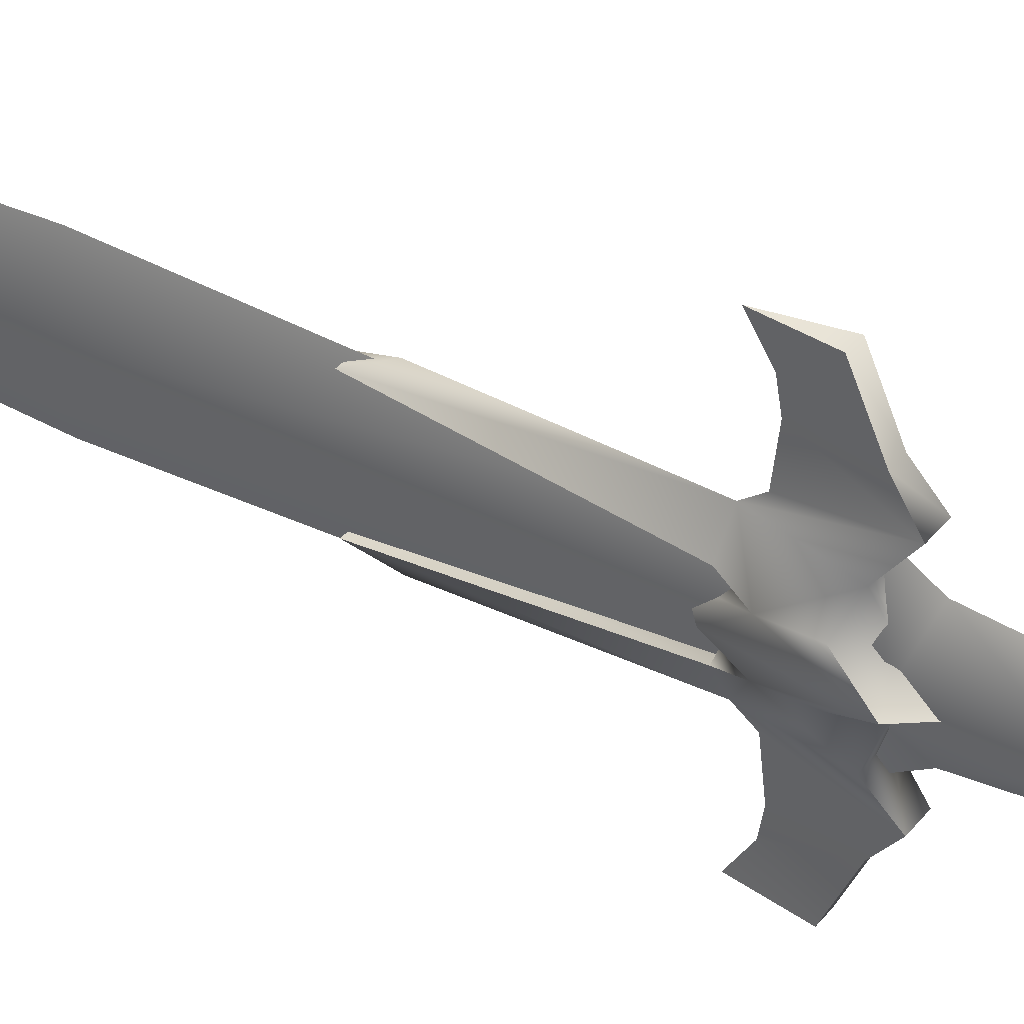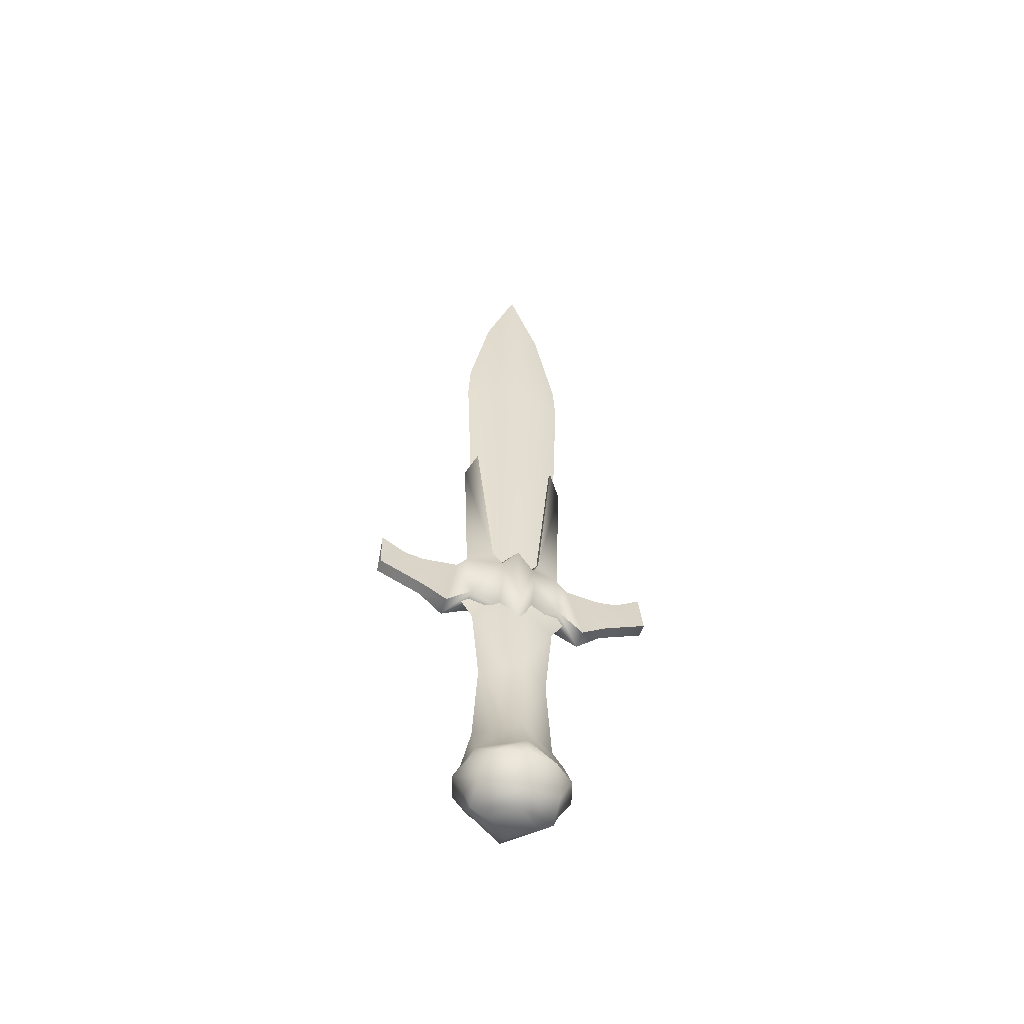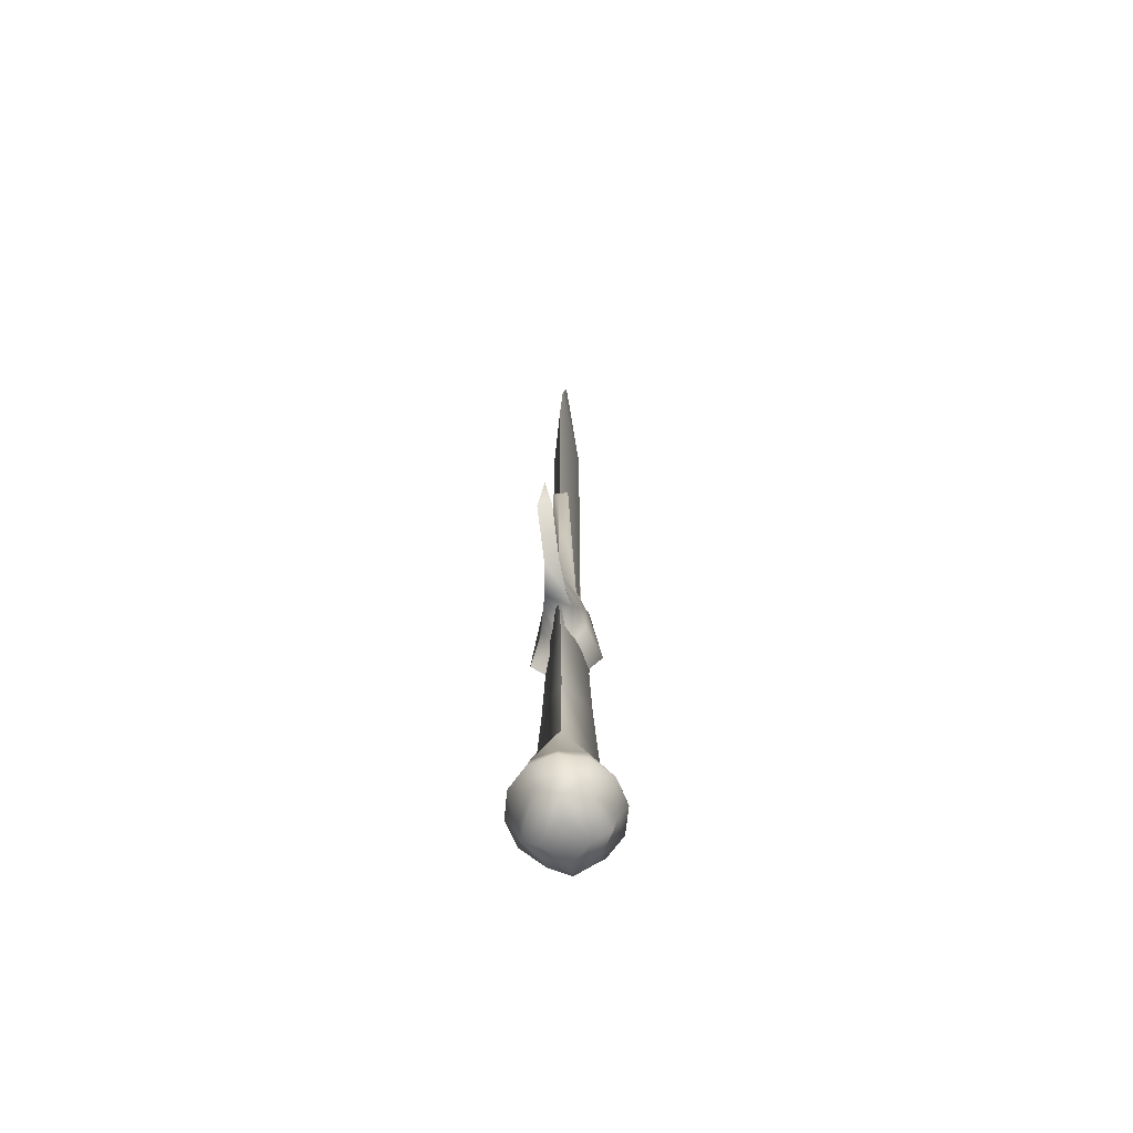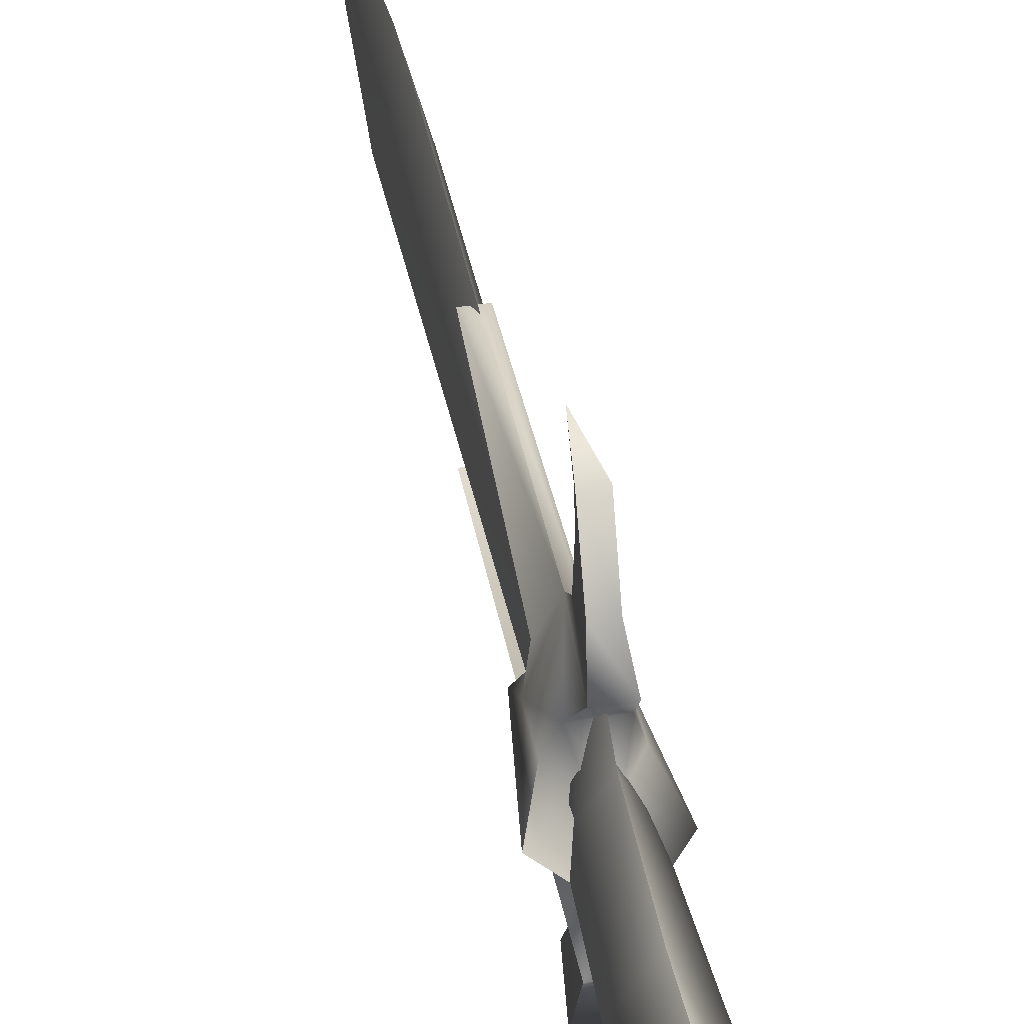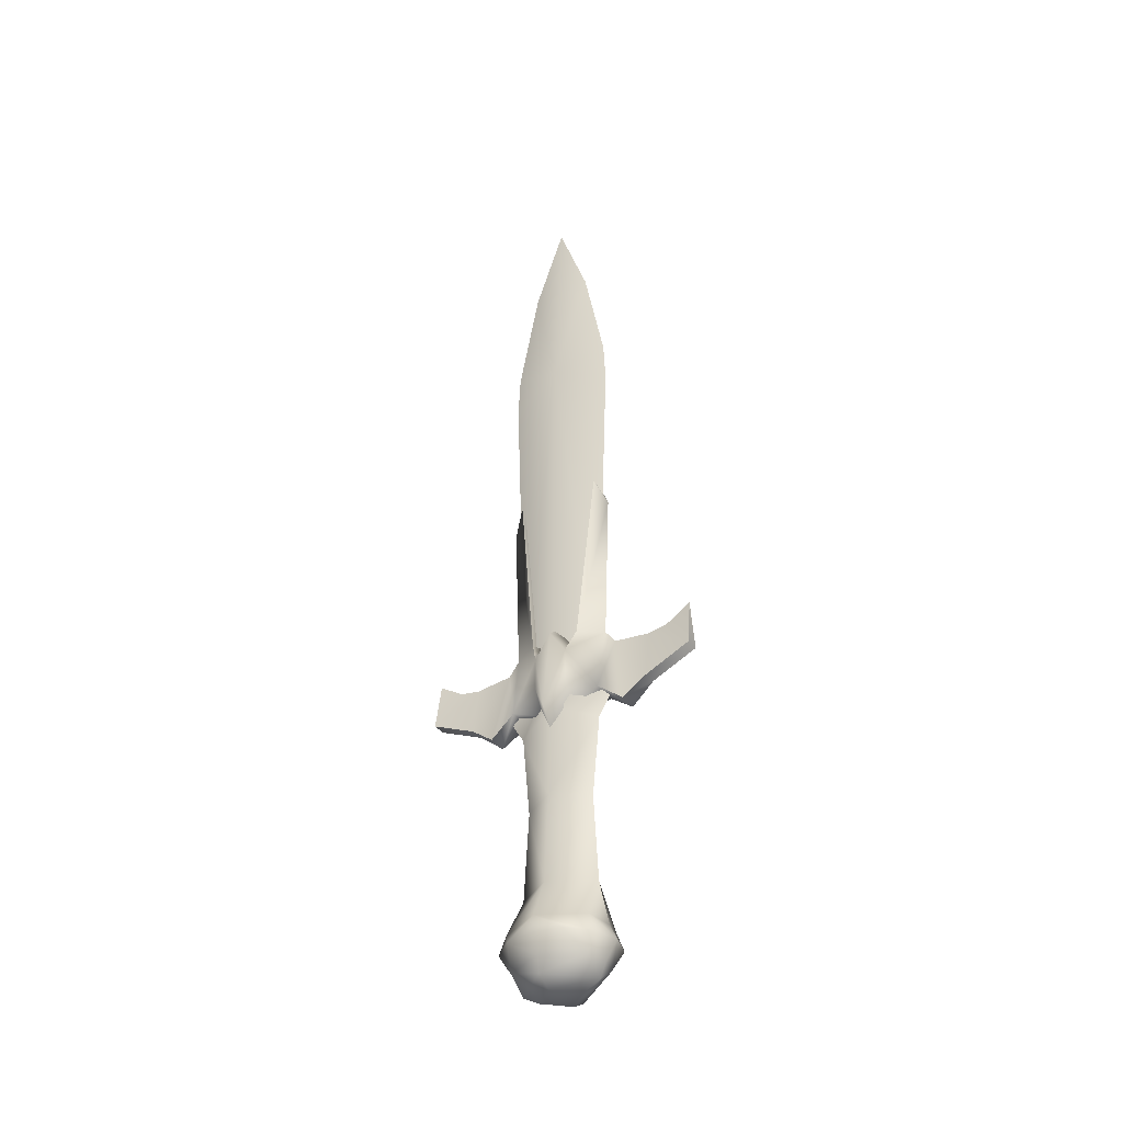
<metadata>
{"format":"obj","ext":"obj","renderer":"f3d","projection":"perspective","resolution":1024,"background":"white","views":[{"elev":37.3,"azim":-56.3,"up":"+Z"},{"elev":-54.0,"azim":72.3,"up":"+Y"},{"elev":-62.6,"azim":7.9,"up":"+Y"},{"elev":41.1,"azim":-11.1,"up":"+Z"},{"elev":-36.9,"azim":121.6,"up":"+Y"}]}
</metadata>
<code>
g sting
v 0.01238 7.898 1.737
v 0.01239 22.53 2.292
v -0.5469 23.41 0.1025
v -0.4867 7.898 0.1025
v 0.01239 24.29 2.206
v -0.5469 23.41 0.1025
v 0.01239 28.68 1.35
v 0.01239 32.21 0.1025
v 0.01239 22.53 -2.087
v 0.01239 7.898 -1.532
v 0.01239 24.29 -2.001
v 0.01239 28.68 -1.145
v 0.5717 23.41 0.1025
v 0.01239 22.53 2.292
v 0.01238 7.898 1.737
v 0.5115 7.898 0.1025
v 0.5717 23.41 0.1025
v 0.01239 24.29 2.206
v 0.01239 28.68 1.35
v 0.01239 32.21 0.1025
v 0.01239 7.898 -1.532
v 0.01239 22.53 -2.087
v 0.01239 24.29 -2.001
v 0.01239 28.68 -1.145
v 0.01239 9.565 0.7541
v 0.01239 10.38 0.1025
v -0.814 8.672 0.7649
v -0.837 9.638 0.1025
v -0.814 8.672 0.7649
v 0.01239 10.38 0.1025
v 0.8388 8.672 0.7649
v 0.8617 9.638 0.1025
v 0.01239 9.565 0.7541
v 0.01239 10.38 0.1025
v 0.5155 9.589 1.089
v 0.01239 9.565 0.7541
v -0.4907 9.589 1.089
v -0.814 8.672 0.7649
v -0.4907 9.589 1.089
v 0.01239 9.565 0.7541
v 0.5155 9.589 1.089
v 0.3069 16.82 1.813
v -0.2821 16.82 1.813
v -0.2821 16.82 1.813
v -0.000378 15.73 2.291
v 0.3069 16.82 1.813
v -0.4907 9.589 1.089
v -0.000379 9.491 2.073
v -0.2821 16.82 1.813
v -0.000378 15.73 2.291
v 0.3069 16.82 1.813
v -0.000378 15.73 2.291
v 0.5155 9.589 1.089
v -0.000379 9.491 2.073
v -0.814 8.672 0.7649
v 0.8388 8.672 0.7649
v -0.837 9.638 0.1025
v -1.312 6.113 0.1025
v -0.814 7.357 0.7649
v 0.8388 7.357 0.7649
v 1.337 6.113 0.1025
v -0.5783 6.821 1.952
v -0.3822 6.021 2.971
v -0.00038 8.93 2.489
v -0.00038 8.93 2.489
v 0.407 6.021 2.971
v 0.494 6.821 1.952
v 0.8388 7.357 0.7649
v -0.2539 6.774 3.938
v -0.000381 8.763 3.922
v -0.000381 8.763 3.922
v 0.2786 6.774 3.938
v -0.2586 7.597 5.749
v -0.000381 8.898 4.716
v -0.000381 8.898 4.716
v 0.2834 7.597 5.749
v -0.000382 9.526 5.709
v -0.000382 9.526 5.709
v -0.000382 9.526 5.709
v -0.2586 7.597 5.749
v 0.2834 7.597 5.749
v -0.2586 7.597 5.749
v -0.2539 6.774 3.938
v 0.2786 6.774 3.938
v 0.2834 7.597 5.749
v -0.3822 6.021 2.971
v 0.407 6.021 2.971
v -0.5783 6.821 1.952
v 0.494 6.821 1.952
v -0.5783 6.821 1.952
v -0.814 7.357 0.7649
v -0.2336 6.421 0.7649
v 0.494 6.821 1.952
v 0.2583 6.421 0.7649
v -0.2336 6.421 0.7649
v 0.2583 6.421 0.7649
v -0.2336 6.421 0.7649
v -0.814 7.357 0.7649
v -1.312 6.113 0.1025
v -0.5867 5.177 0.1025
v 0.6115 5.177 0.1025
v 1.337 6.113 0.1025
v 0.2583 6.421 0.7649
v -0.814 8.672 -0.5598
v 0.01239 10.38 0.1025
v 0.01239 9.565 -0.549
v 0.01239 10.38 0.1025
v -0.814 8.672 -0.5598
v -0.837 9.638 0.1025
v 0.01239 9.565 -0.549
v 0.8388 8.672 -0.5598
v -0.4907 9.589 -0.8837
v 0.01239 9.565 -0.549
v 0.5155 9.589 -0.8837
v 0.01239 9.565 -0.549
v -0.4907 9.589 -0.8837
v -0.814 8.672 -0.5598
v 0.5155 9.589 -0.8837
v 0.3069 16.82 -1.608
v -0.2821 16.82 -1.608
v 0.3069 16.82 -1.608
v -0.000376 15.73 -2.086
v -0.2821 16.82 -1.608
v -0.2821 16.82 -1.608
v -0.000378 9.491 -1.868
v -0.4907 9.589 -0.8837
v -0.000376 15.73 -2.086
v 0.5155 9.589 -0.8837
v -0.000376 15.73 -2.086
v 0.3069 16.82 -1.608
v -0.000378 9.491 -1.868
v -0.814 8.672 -0.5598
v 0.8388 8.672 -0.5598
v -1.312 6.113 0.1025
v -0.837 9.638 0.1025
v -0.814 7.357 -0.5598
v 1.337 6.113 0.1025
v 0.8388 7.357 -0.5598
v 0.8617 9.638 0.1025
v -0.3822 6.021 -2.766
v -0.5783 6.821 -1.747
v -0.000377 8.93 -2.284
v 0.494 6.821 -1.747
v 0.407 6.021 -2.766
v -0.000377 8.93 -2.284
v -0.814 7.357 -0.5598
v 0.8388 7.357 -0.5598
v -0.000376 8.763 -3.717
v -0.2539 6.774 -3.733
v 0.2786 6.774 -3.733
v -0.000376 8.763 -3.717
v -0.000376 8.898 -4.511
v -0.2586 7.597 -5.544
v 0.2834 7.597 -5.544
v -0.000376 8.898 -4.511
v -0.000375 9.526 -5.504
v -0.000375 9.526 -5.504
v 0.2834 7.597 -5.544
v -0.2586 7.597 -5.544
v -0.000375 9.526 -5.504
v 0.2786 6.774 -3.733
v -0.2539 6.774 -3.733
v -0.2586 7.597 -5.544
v 0.2834 7.597 -5.544
v 0.407 6.021 -2.766
v -0.3822 6.021 -2.766
v 0.494 6.821 -1.747
v -0.5783 6.821 -1.747
v -0.2336 6.421 -0.5598
v -0.814 7.357 -0.5598
v -0.5783 6.821 -1.747
v 0.8388 7.357 -0.5598
v 0.2583 6.421 -0.5598
v 0.494 6.821 -1.747
v 0.2583 6.421 -0.5598
v -0.2336 6.421 -0.5598
v -1.312 6.113 0.1025
v -0.814 7.357 -0.5598
v -0.2336 6.421 -0.5598
v -0.5867 5.177 0.1025
v 0.2583 6.421 -0.5598
v 1.859 -2.618 0.1025
v 1.137 -1.037 0.1124
v 0.9357 -2.618 1.787
v 0.02363 -2.726 -1.845
v 0.03487 -0.9597 -1.453
v 0.9357 -2.618 -1.582
v -1.834 -2.618 0.1025
v -1.067 -1.037 0.1124
v -0.911 -2.618 -1.582
v 0.02362 -2.726 2.06
v 0.03487 -0.9597 1.677
v -0.911 -2.618 1.787
v 1.011 -3.329 2.047
v 0.01238 -3.329 2.348
v 1.743 -3.329 1.225
v 2.011 -3.329 0.1025
v 1.743 -3.329 -1.02
v 1.011 -3.329 -1.842
v 0.01238 -3.329 -2.143
v -0.9867 -3.329 -1.842
v -1.718 -3.329 -1.02
v -1.986 -3.329 0.1025
v -1.718 -3.329 1.225
v -0.9867 -3.329 2.047
v 0.8195 -4.012 1.648
v 0.01238 -4.012 1.887
v 1.627 -4.012 0.1025
v 0.8195 -4.012 -1.443
v 0.01238 -4.012 -1.682
v -0.7947 -4.012 -1.443
v -1.602 -4.012 0.1025
v -0.7947 -4.012 1.648
v 0.01238 -4.956 -0.7909
v 0.8593 -4.956 0.1025
v -0.8345 -4.956 0.1025
v 0.01238 -4.956 0.9959
v 0.01238 -4.609 1.65
v 1.482 -4.609 0.1025
v 0.01238 -4.609 -1.445
v -1.457 -4.609 0.1025
v -1.067 -1.037 0.1124
v 0.03487 -0.9597 -1.453
v -0.911 -2.618 -1.582
v 0.02363 -2.726 -1.845
v 0.03487 2.542 -1.252
v 0.9231 2.542 0.1124
v -0.8533 2.542 0.1124
v 0.03487 2.542 -1.252
v 0.03487 5.781 -1.558
v 0.7737 6.372 0.1124
v -0.704 6.372 0.1124
v 0.03487 5.781 -1.558
v 0.03487 6.896 -2.221
v 0.3449 8.79 0.1124
v -0.2752 8.79 0.1124
v 0.03487 6.896 -2.221
v 0.03487 -0.9597 1.677
v -0.911 -2.618 1.787
v -1.834 -2.618 0.1025
v 0.03487 2.542 1.477
v 0.03487 2.542 1.477
v 0.03487 5.781 1.782
v 0.03487 5.781 1.782
v 0.03487 6.896 2.445
v 0.03487 6.896 2.445
f 2 5 6
f 7 6 5
f 6 7 8
f 9 10 3
f 10 4 3
f 1 3 4
f 3 1 2
f 8 12 6
f 11 6 12
f 6 11 9
f 14 15 13
f 15 16 13
f 21 13 16
f 13 21 22
f 20 19 17
f 18 17 19
f 17 18 14
f 22 23 17
f 24 17 23
f 17 24 20
f 27 25 26
f 30 28 29
f 40 38 39
f 43 42 37
f 35 37 42
f 37 35 36
f 46 44 45
f 50 49 48
f 47 48 49
f 48 47 55
f 51 52 53
f 54 53 52
f 53 54 56
f 67 56 54
f 56 67 68
f 57 58 55
f 58 59 55
f 62 55 59
f 55 62 48
f 63 48 62
f 48 63 64
f 60 61 31
f 32 31 61
f 54 65 67
f 66 67 65
f 64 63 70
f 69 70 63
f 70 69 74
f 73 74 69
f 74 73 77
f 66 65 72
f 71 72 65
f 72 71 76
f 75 76 71
f 76 75 78
f 81 79 80
f 92 90 91
f 60 93 94
f 95 96 88
f 89 88 96
f 88 89 86
f 87 86 89
f 86 87 83
f 84 83 87
f 83 84 82
f 85 82 84
f 100 97 99
f 98 99 97
f 68 103 102
f 101 102 103
f 102 101 181
f 106 104 105
f 109 107 108
f 110 34 32
f 33 32 34
f 32 33 31
f 41 31 33
f 113 114 112
f 119 112 114
f 112 119 120
f 117 115 116
f 118 110 111
f 32 111 110
f 123 121 122
f 132 126 125
f 124 125 126
f 125 124 127
f 136 134 132
f 135 132 134
f 139 137 133
f 138 133 137
f 131 143 145
f 146 132 141
f 125 141 132
f 141 125 140
f 147 143 133
f 131 133 143
f 133 131 128
f 129 128 131
f 128 129 130
f 156 153 152
f 149 152 153
f 152 149 148
f 140 148 149
f 148 140 142
f 125 142 140
f 157 155 154
f 151 154 155
f 154 151 150
f 145 150 151
f 150 145 144
f 143 144 145
f 160 158 159
f 171 169 170
f 174 172 173
f 176 168 175
f 175 168 167
f 166 167 168
f 167 166 165
f 162 165 166
f 165 162 161
f 163 161 162
f 161 163 164
f 180 177 179
f 178 179 177
f 147 102 181
f 189 190 188
f 193 191 192
f 184 192 191
f 192 184 183
f 182 183 184
f 183 182 187
f 199 187 182
f 187 199 200
f 210 200 199
f 200 210 211
f 220 211 210
f 182 198 199
f 209 199 198
f 199 209 210
f 220 210 209
f 203 188 202
f 190 202 188
f 202 190 201
f 185 201 190
f 204 212 213
f 221 213 212
f 213 221 218
f 216 218 221
f 218 216 217
f 215 217 216
f 217 215 218
f 219 218 215
f 218 219 206
f 208 206 219
f 206 208 196
f 197 196 208
f 204 213 205
f 207 205 213
f 205 207 195
f 206 195 207
f 195 206 194
f 196 194 206
f 206 207 218
f 213 218 207
f 212 211 221
f 220 221 211
f 221 220 216
f 214 216 220
f 216 214 215
f 220 215 214
f 215 220 219
f 209 219 220
f 219 209 208
f 198 208 209
f 208 198 197
f 182 197 198
f 197 182 196
f 184 196 182
f 196 184 194
f 191 194 184
f 194 191 195
f 193 195 191
f 195 193 205
f 188 205 193
f 205 188 204
f 203 204 188
f 204 203 212
f 202 212 203
f 212 202 211
f 201 211 202
f 211 201 200
f 185 200 201
f 200 185 187
f 186 187 185
f 187 186 183
f 226 183 186
f 183 226 227
f 230 227 226
f 227 230 231
f 234 231 230
f 231 234 235
f 237 233 236
f 240 239 222
f 231 244 227
f 242 227 244
f 227 242 183
f 192 183 242
f 245 232 243
f 228 243 232
f 243 228 241
f 222 241 228
f 241 222 238
f 239 238 222
f 245 236 232
f 233 232 236
f 232 233 228
f 229 228 233
f 228 229 222
f 223 222 229
f 222 223 224
f 225 224 223
f 246 244 235
f 231 235 244

</code>
